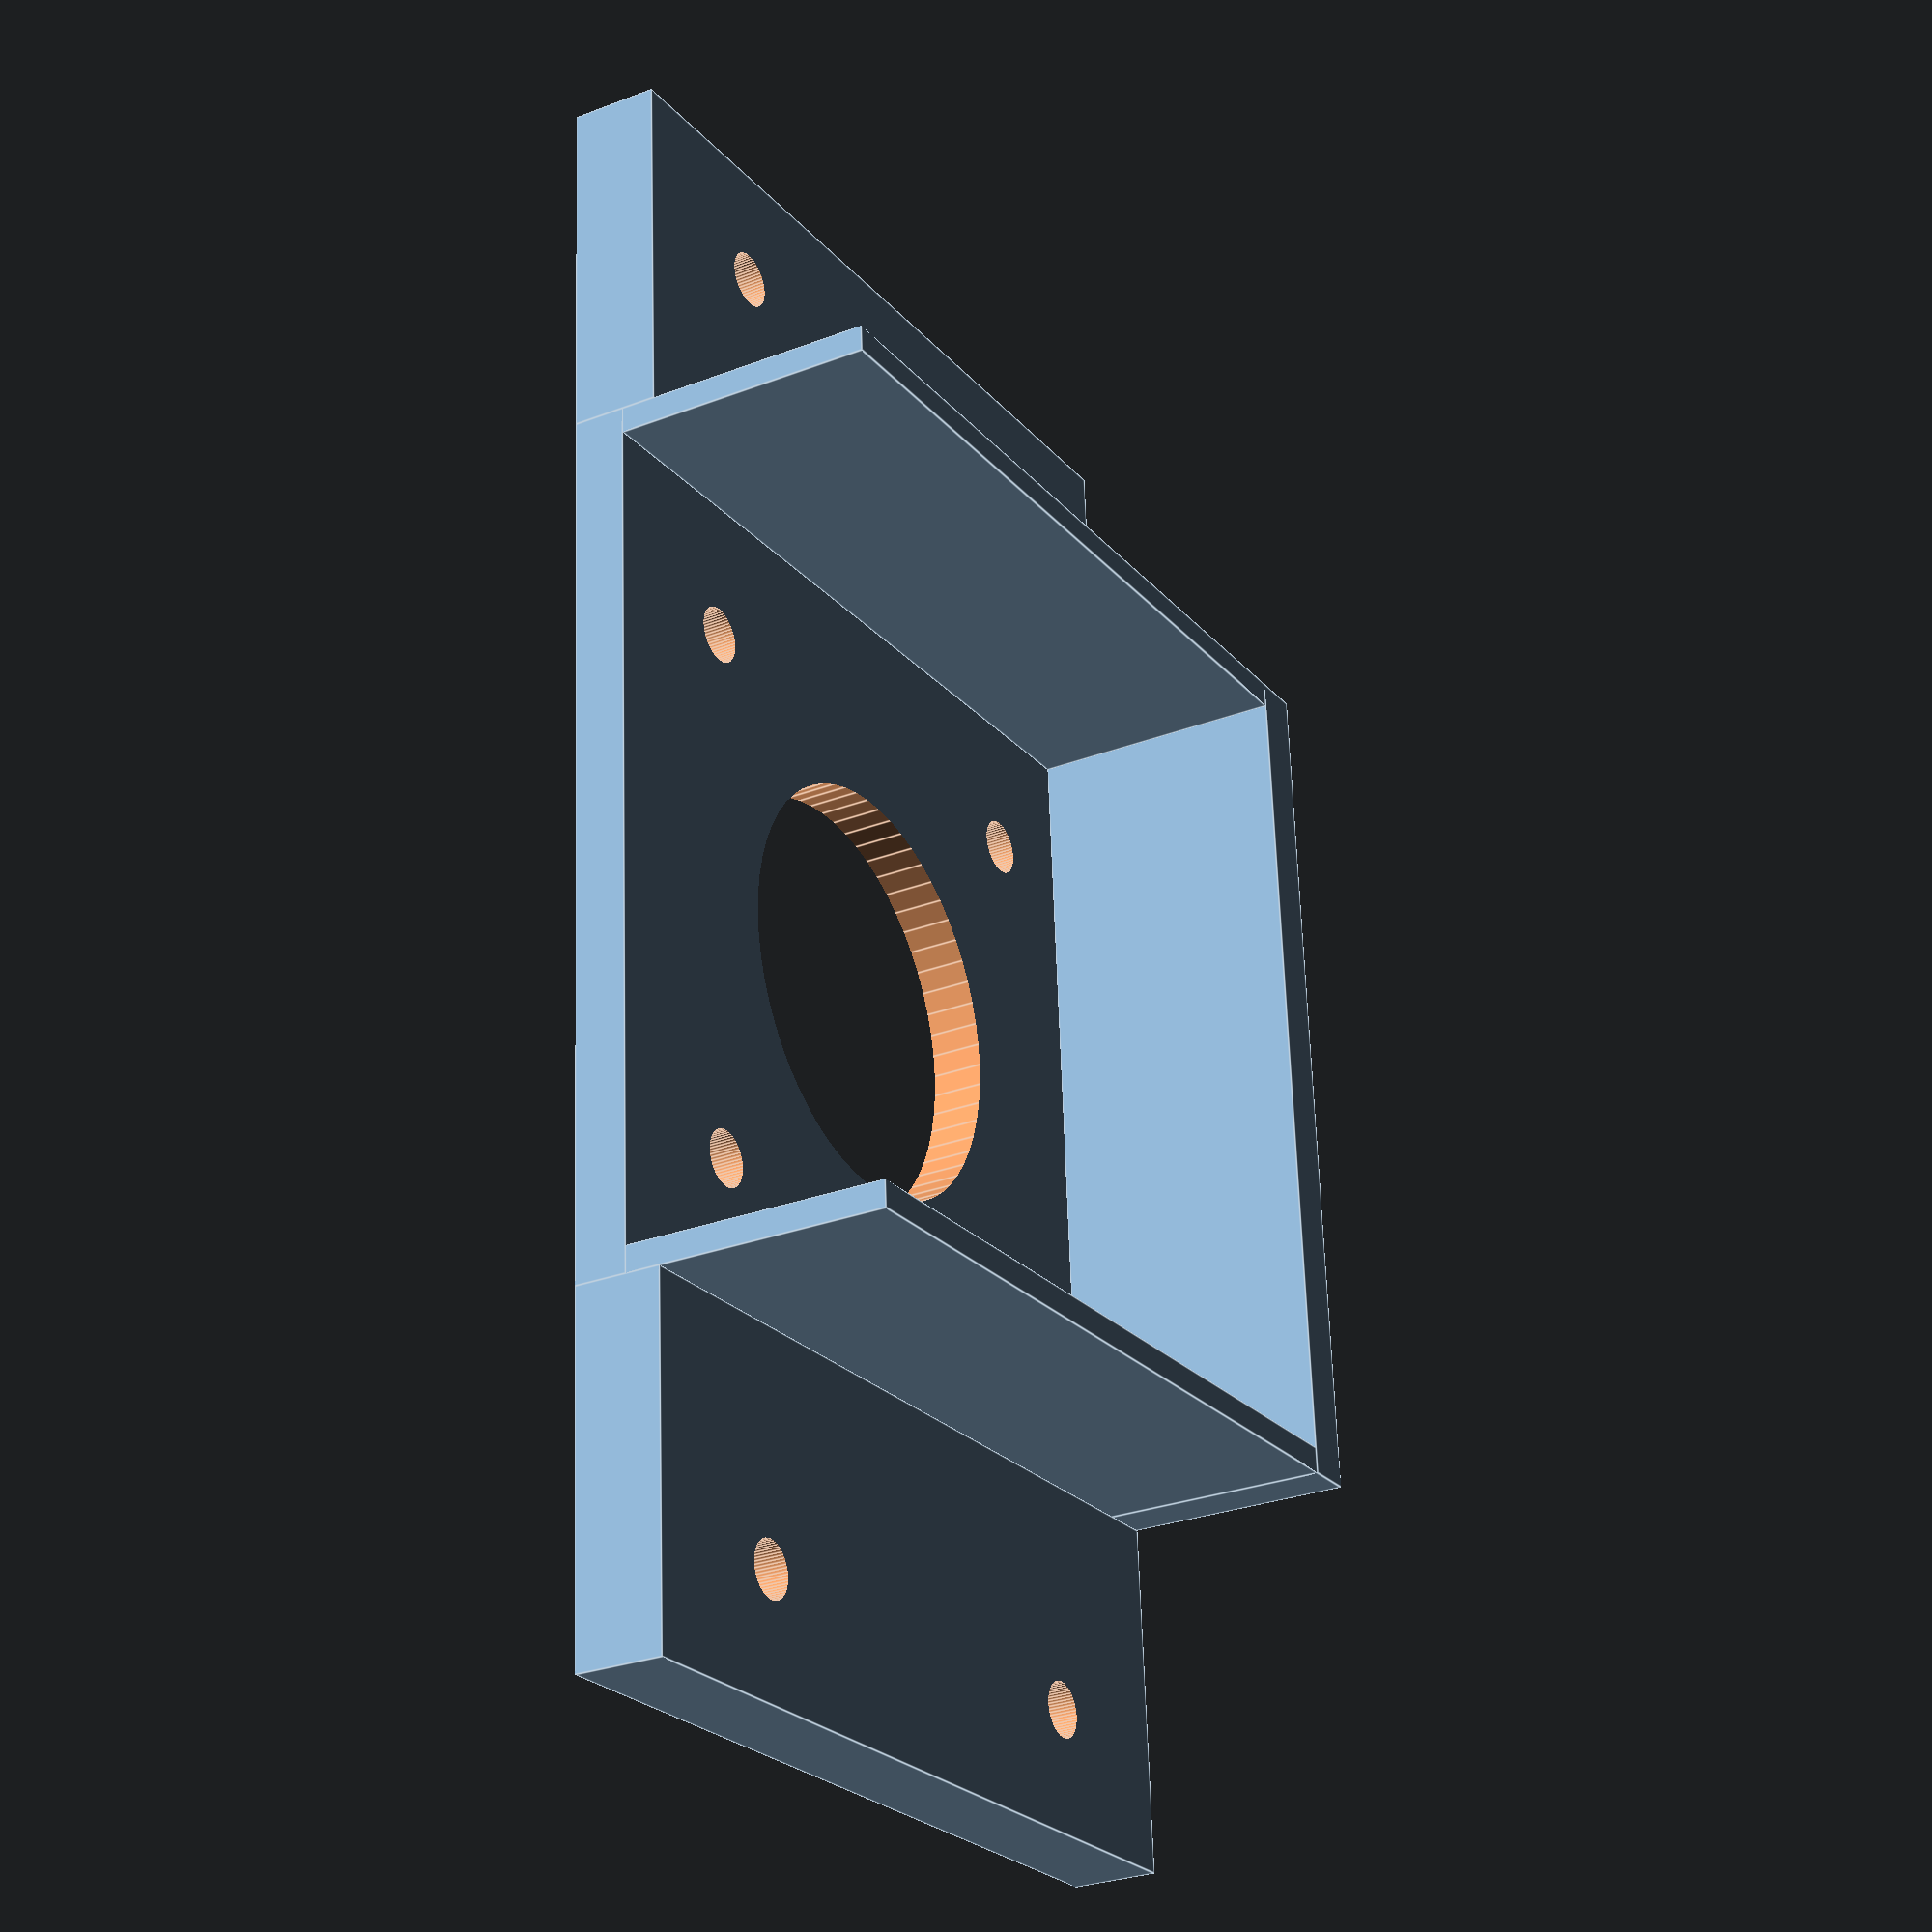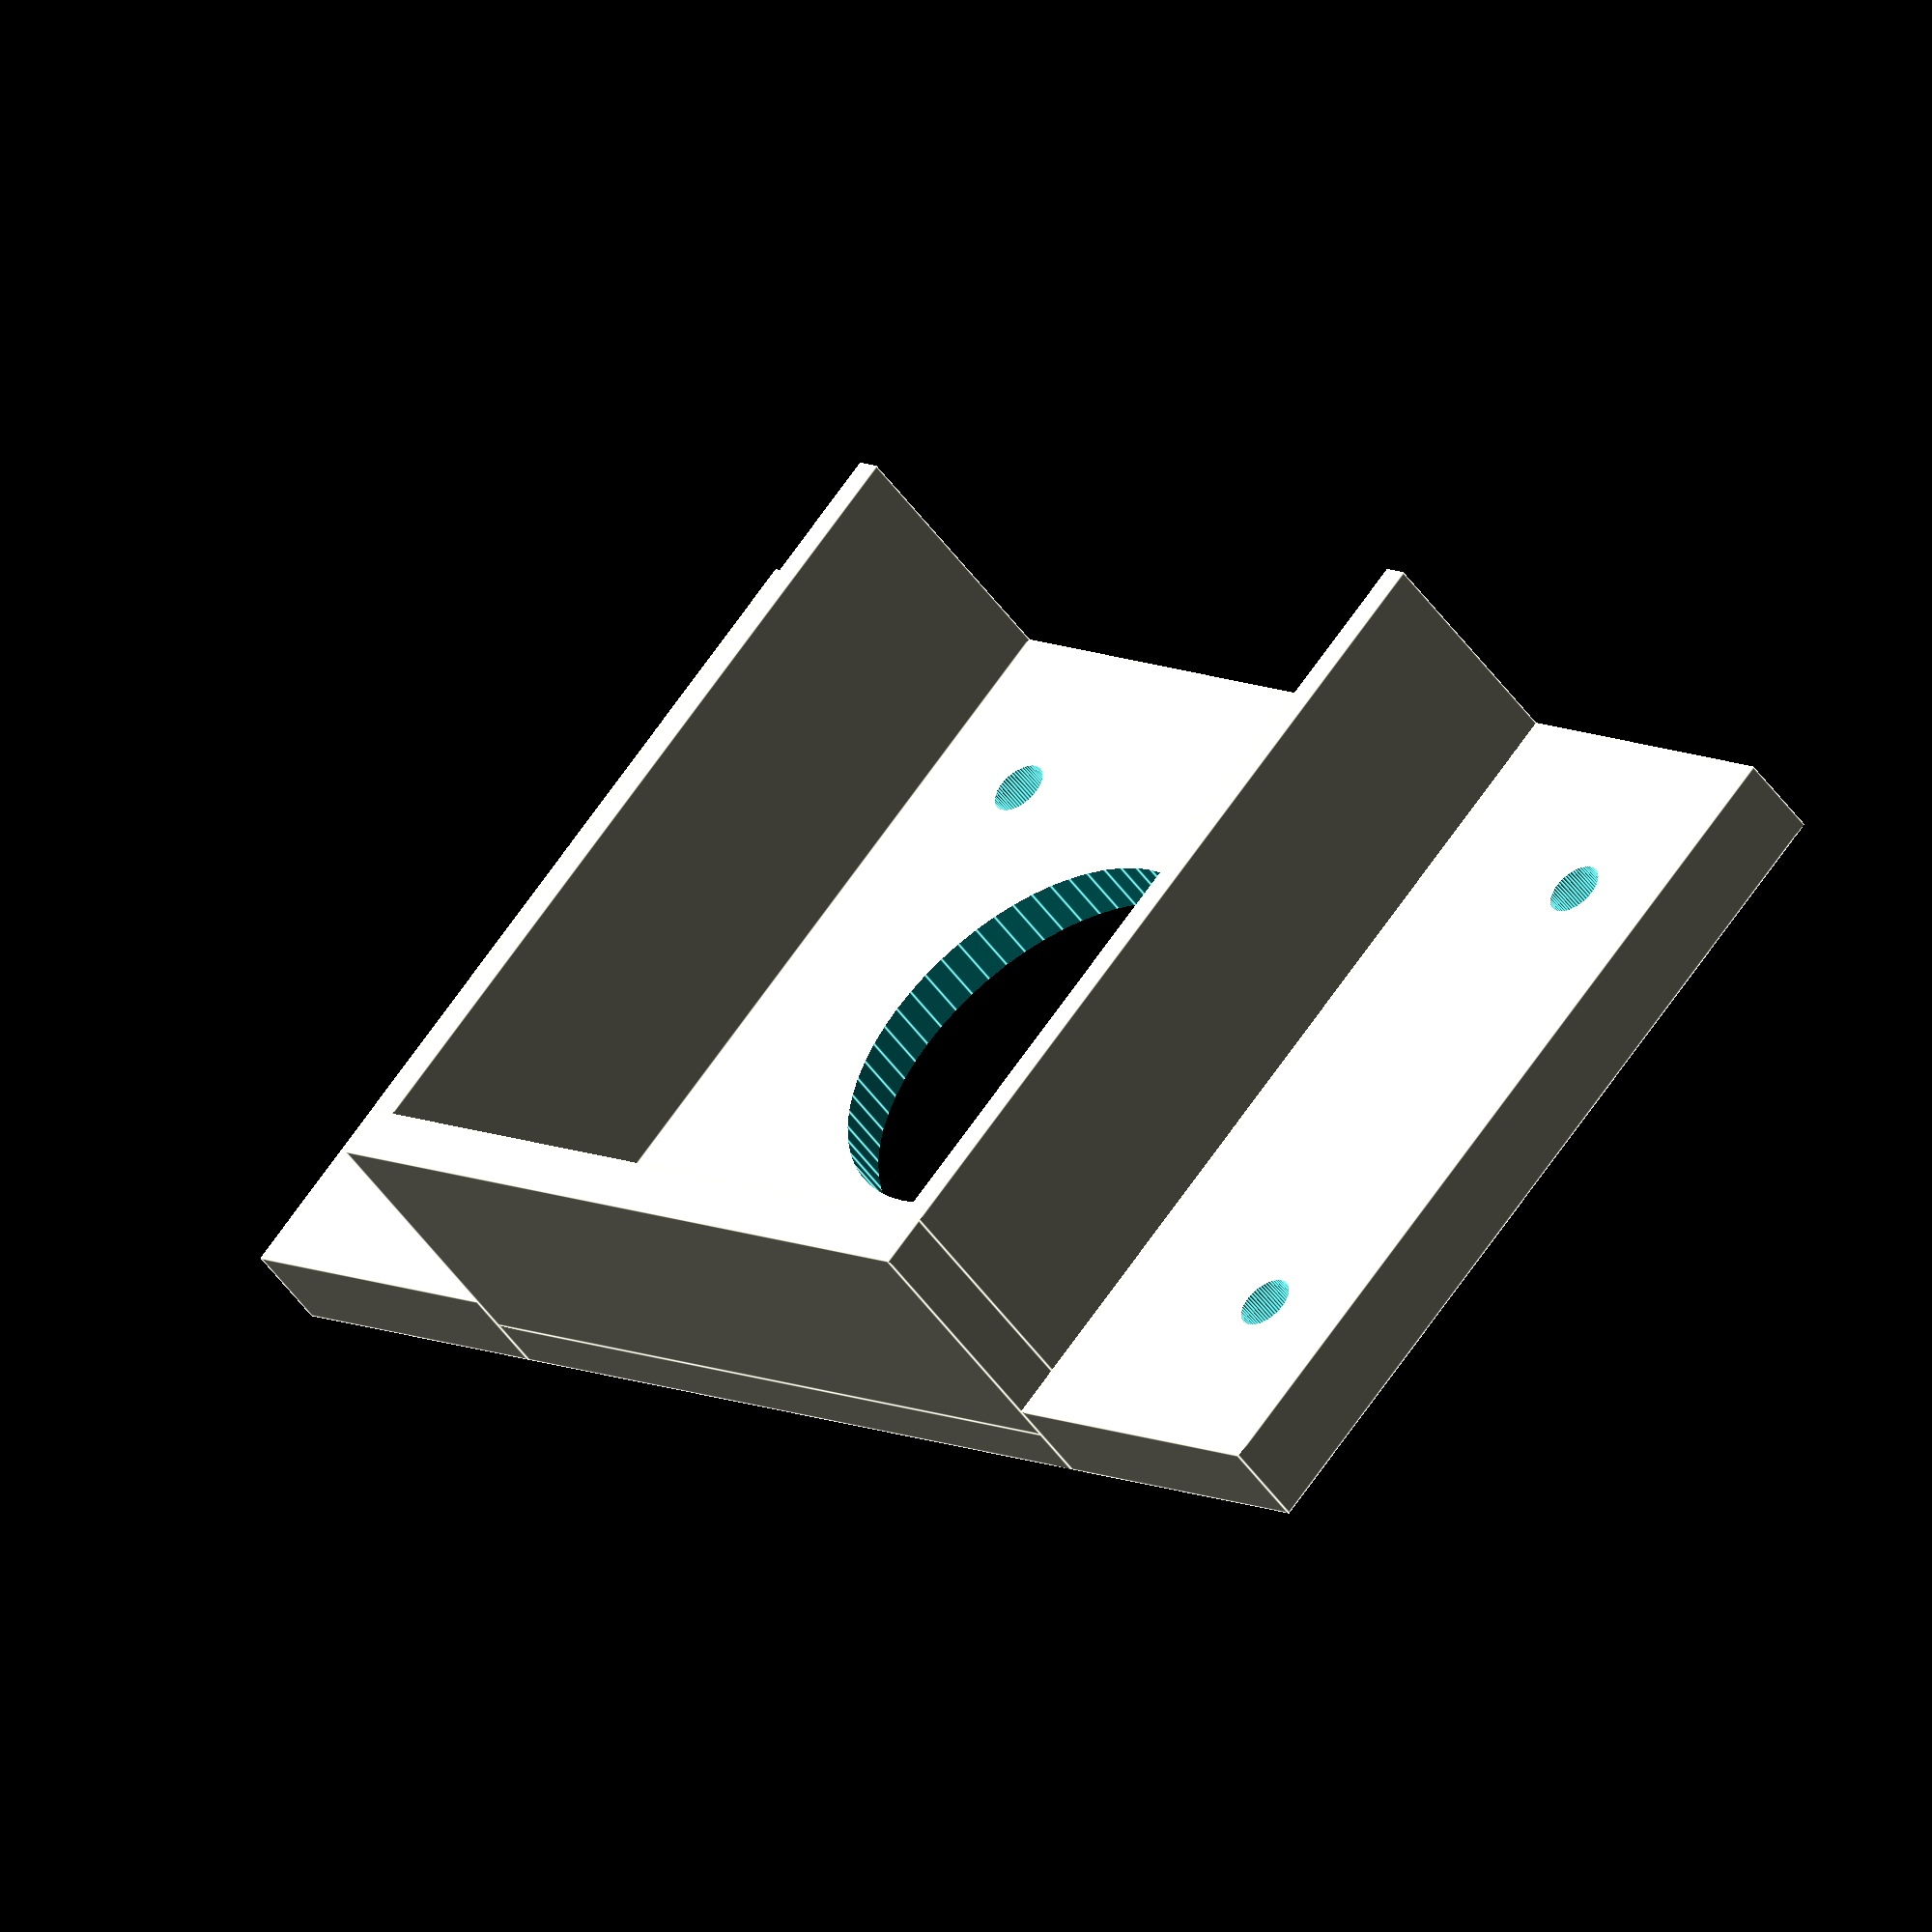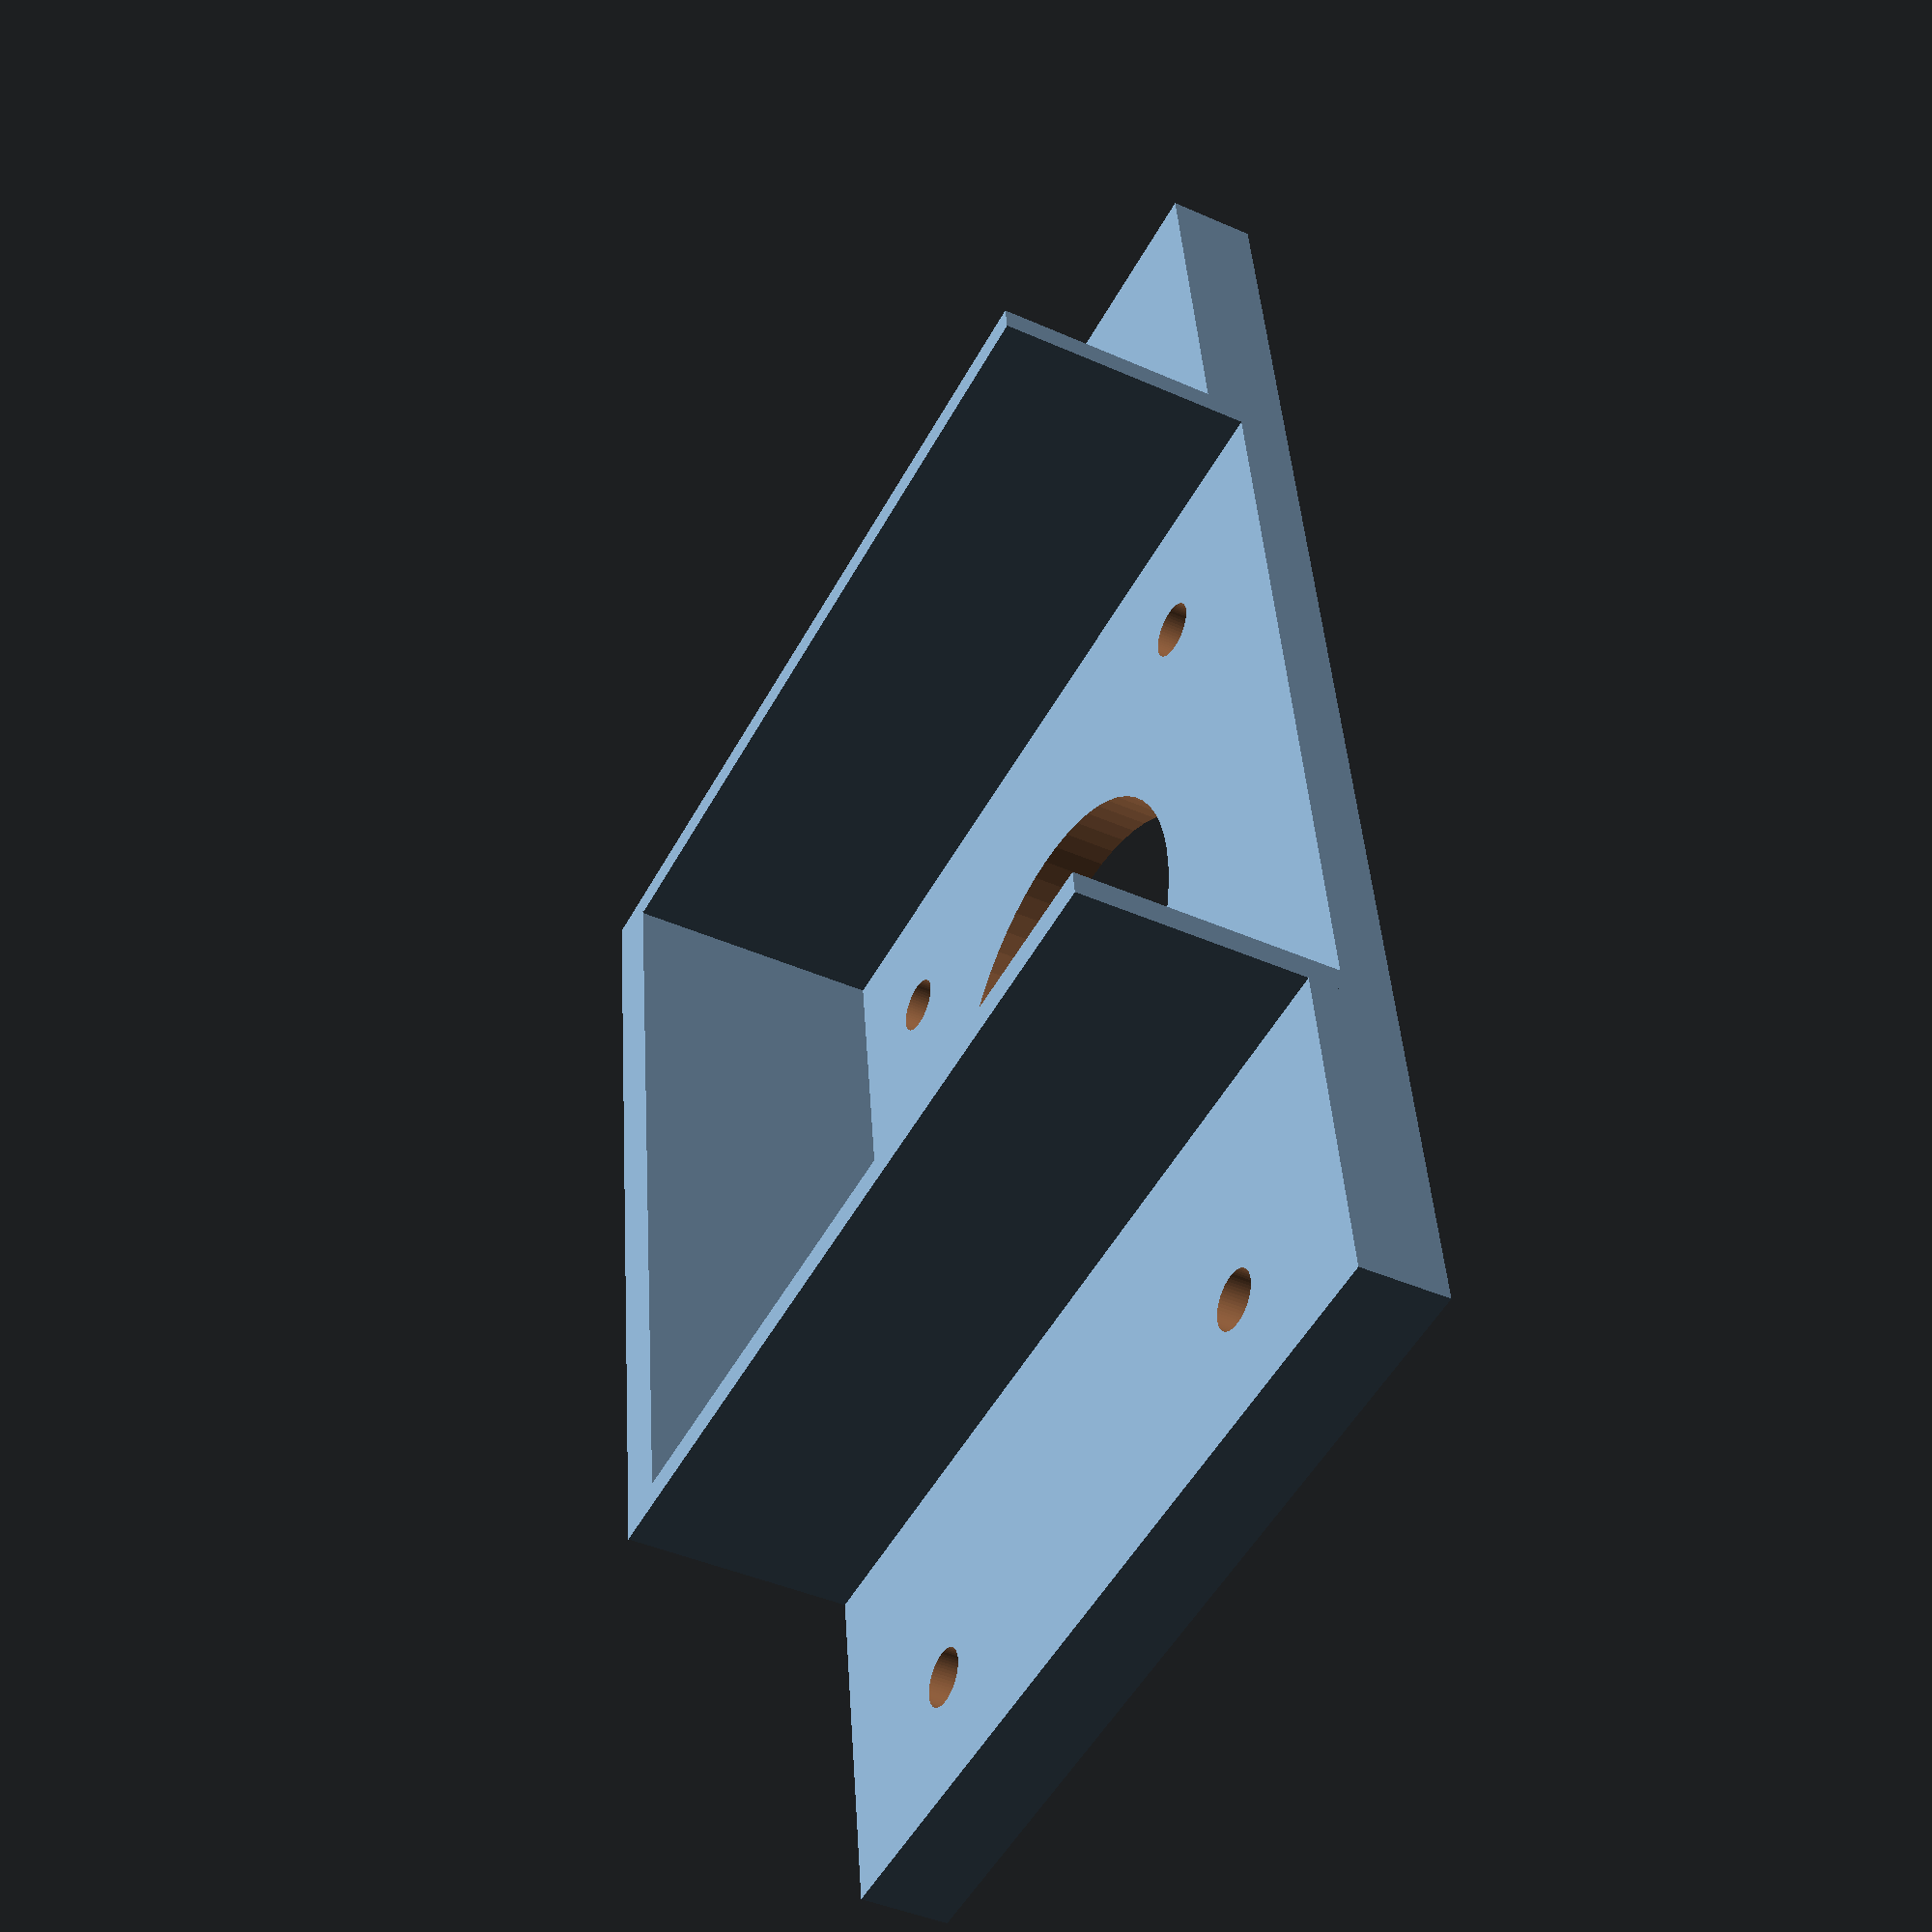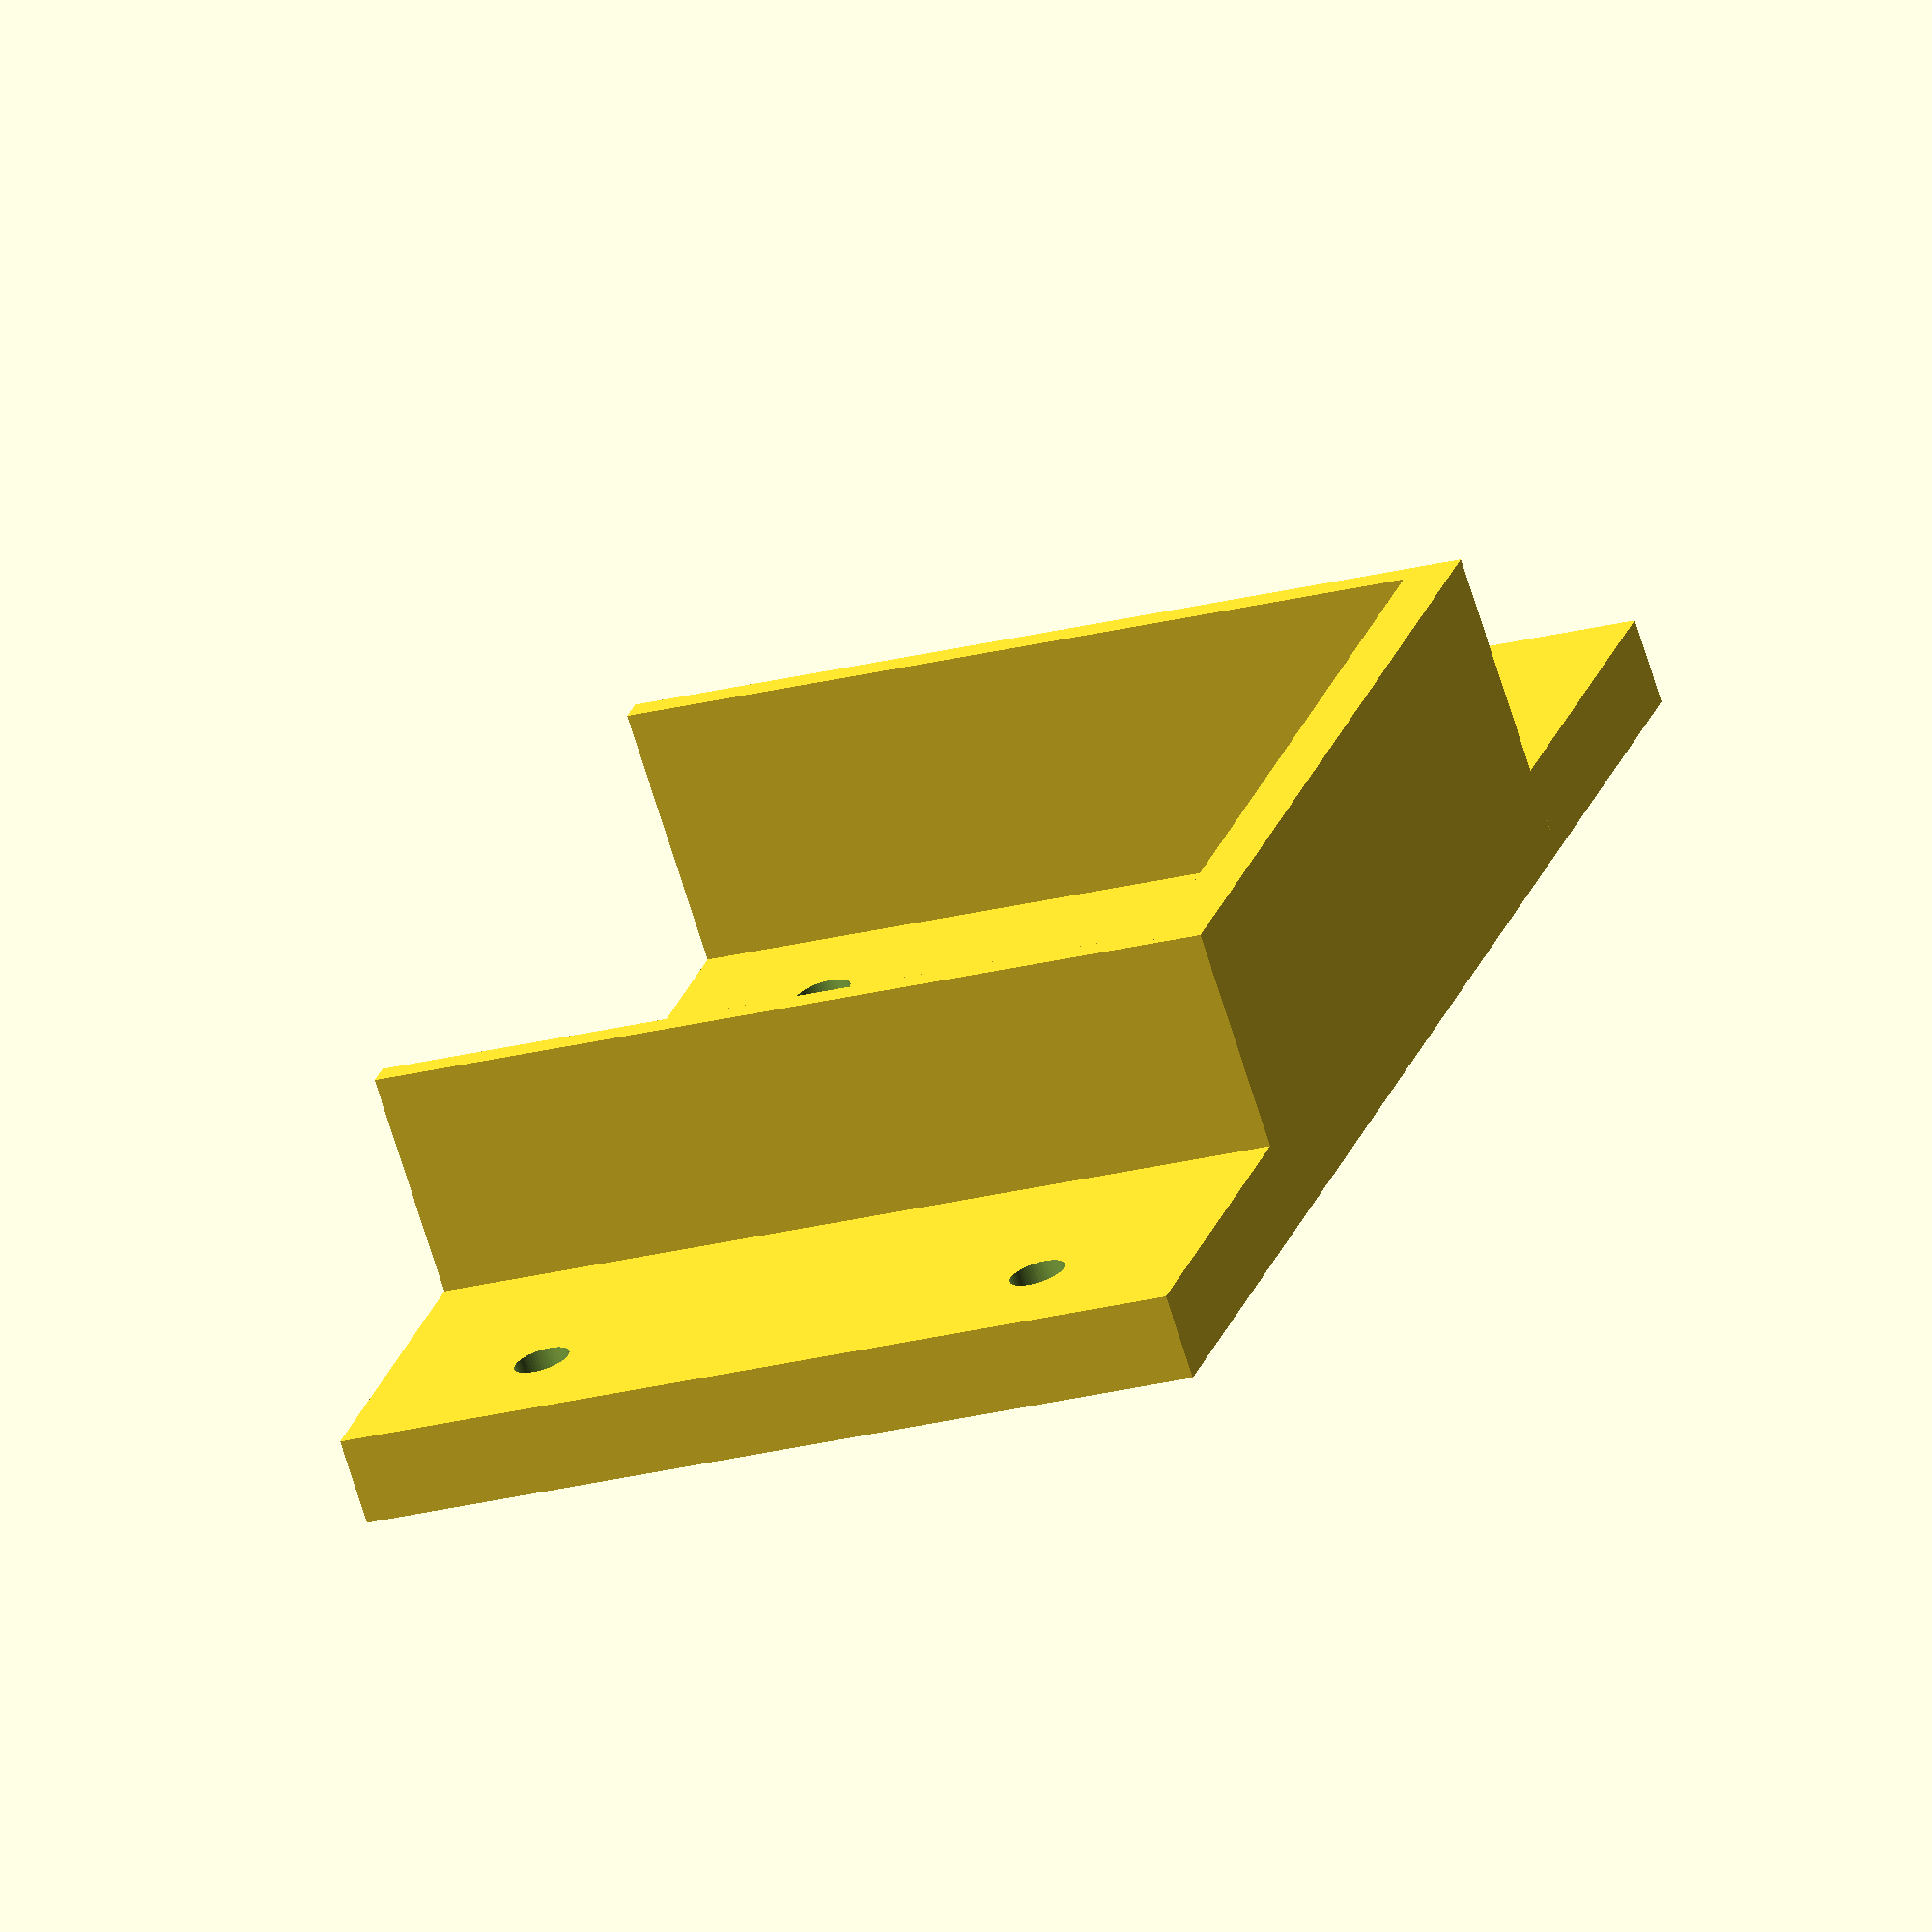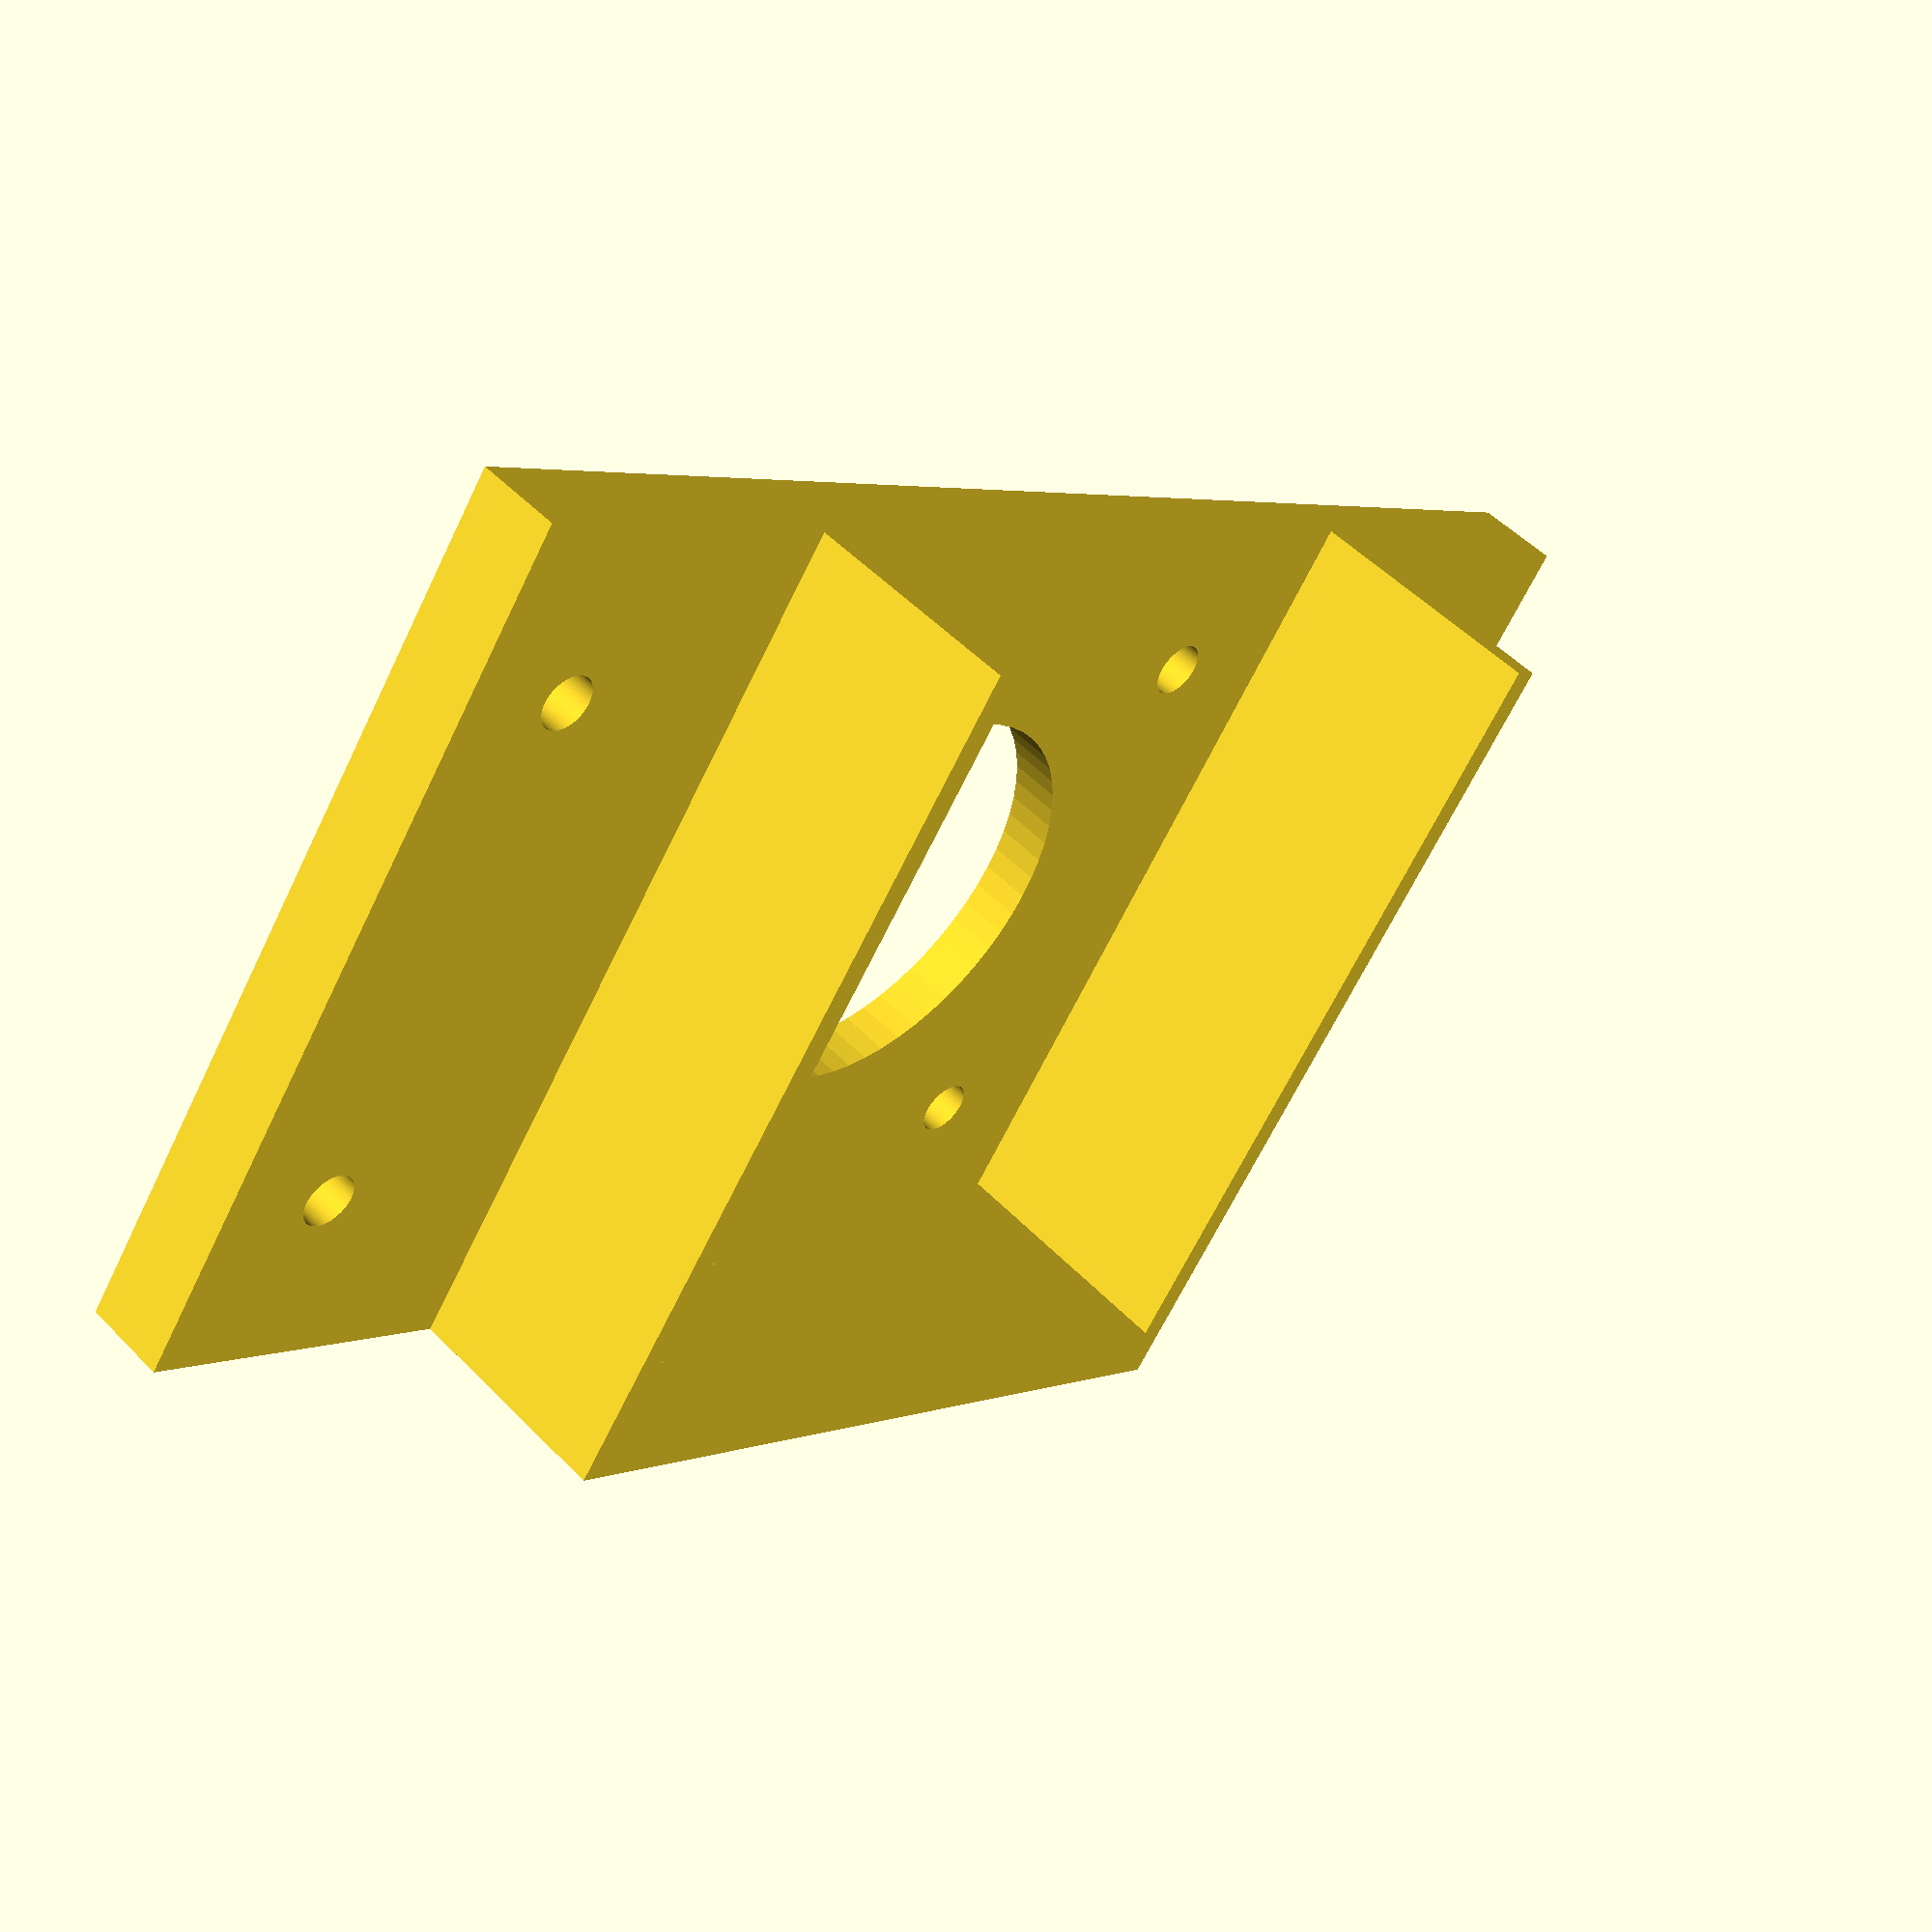
<openscad>
union() {
	difference() {
		cube([50, 50, 3], center=true);
		cylinder(r=12, h=4, $fn=60, center=true);

		// bohrungen
		translate([31/2, 31/2, 0]) {
			cylinder(r=1.6, h=4, $fn=60, center=true);
		}
		translate([-31/2, 31/2, 0]) {
			cylinder(r=1.6, h=4, $fn=60, center=true);
		}
		translate([-31/2, -31/2, 0]) {
			cylinder(r=1.6, h=4, $fn=60, center=true);
		}
		translate([31/2, -31/2, 0]) {
			cylinder(r=1.6, h=4, $fn=60, center=true);
		}
	}
	// platte unterseite
	translate([-50/2, -50/2, 1.5]) {
		cube([3, 50, 15]);
	}

	translate([-50/2+3, -50/2, 1.5]) {
		cube([47, 1.5, 15]);
	}
	translate([-50/2+3, +(50/2 -1.5), 1.5]) {
		cube([47, 1.5, 15]);
	}

	translate([-25, 25, -1.5]) {
		befestigung();
	}
	translate([25, -25, -1.5]) {
		rotate([0, 0, 180]) befestigung();
	}
	
}


module befestigung() {
	difference() {
		cube([50, 20, 5]);
		translate([10, 13, 0]) {
			cylinder(r=1.6, h=6, $fn=60);
		}
		translate([40, 13, 0]) {
			cylinder(r=1.6, h=6, $fn=60);
		}
	}
}
</openscad>
<views>
elev=208.5 azim=356.2 roll=240.0 proj=p view=edges
elev=230.6 azim=133.5 roll=145.7 proj=o view=edges
elev=222.3 azim=172.6 roll=118.0 proj=p view=solid
elev=249.7 azim=17.5 roll=162.8 proj=o view=wireframe
elev=129.5 azim=125.5 roll=221.9 proj=p view=solid
</views>
